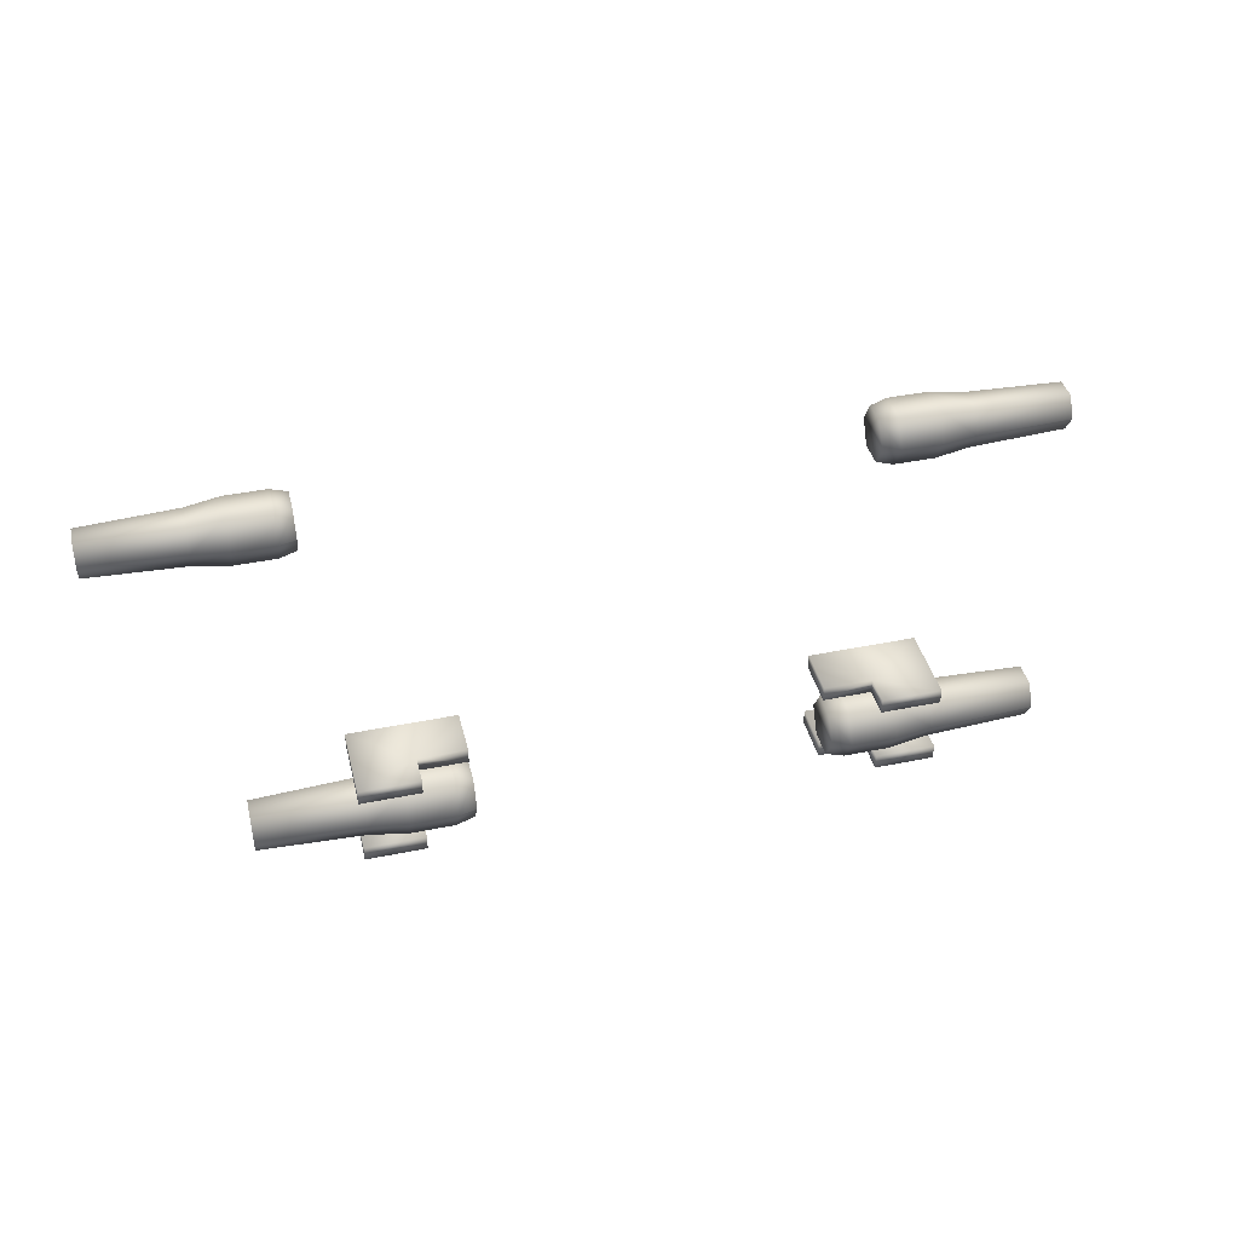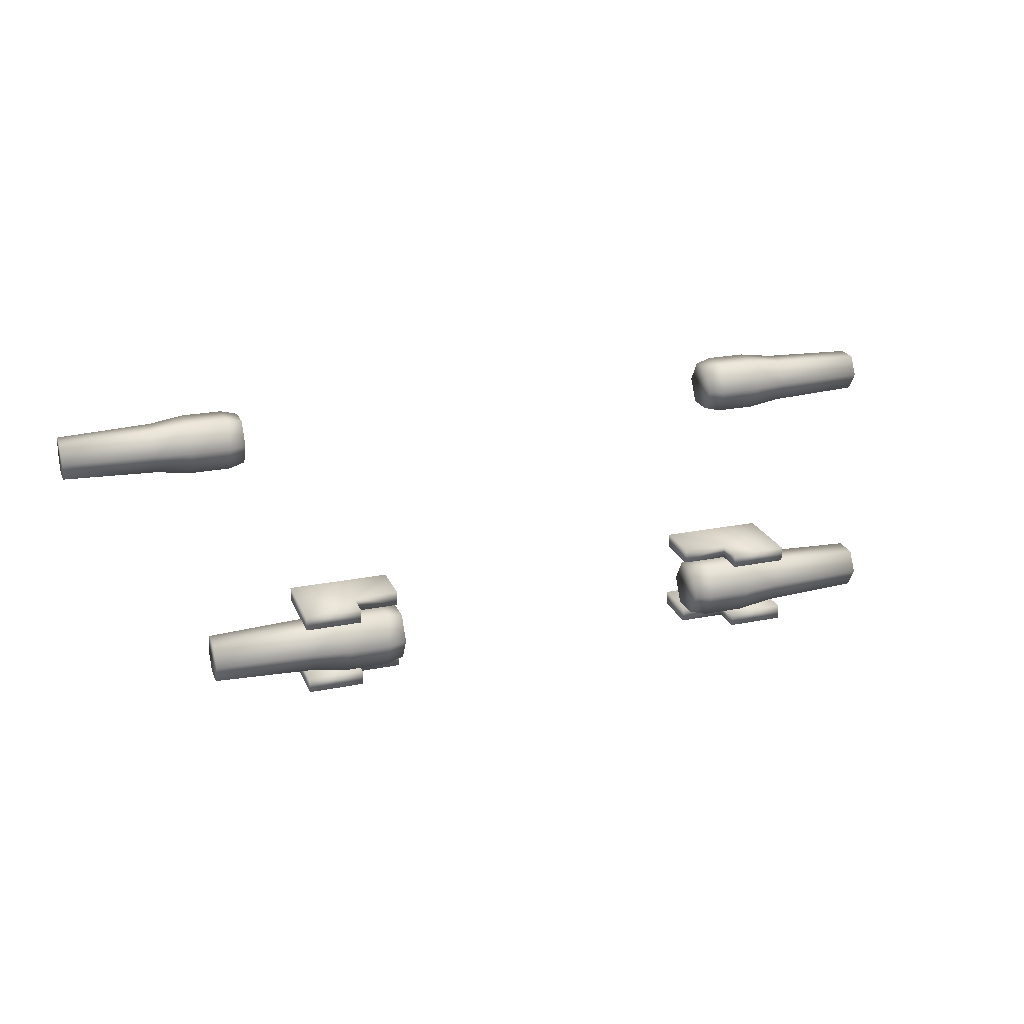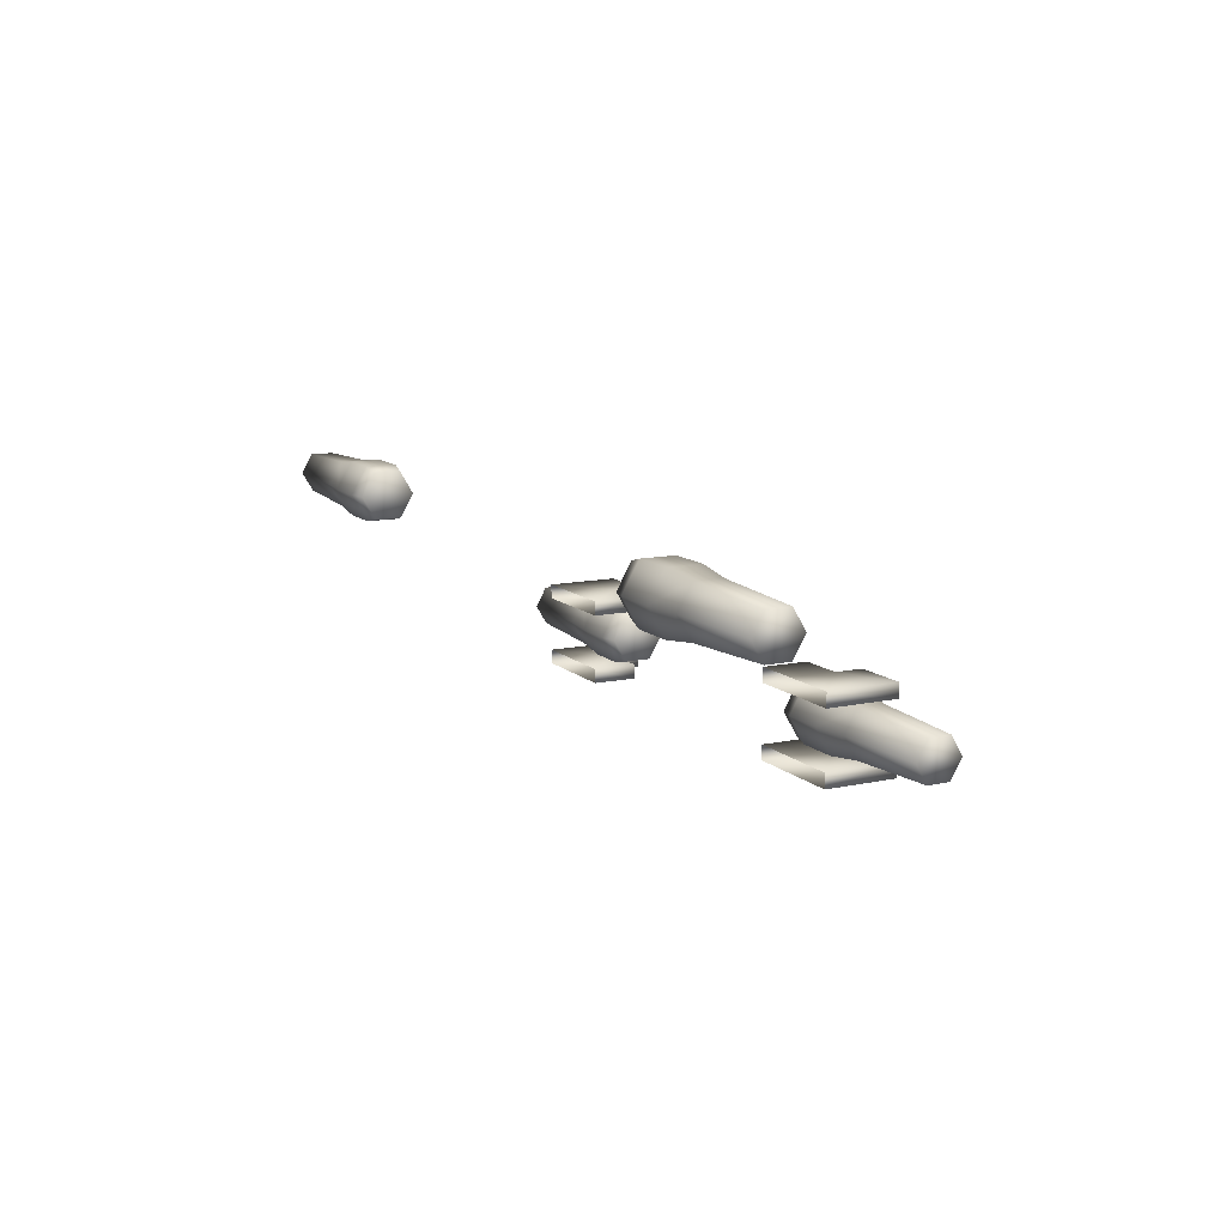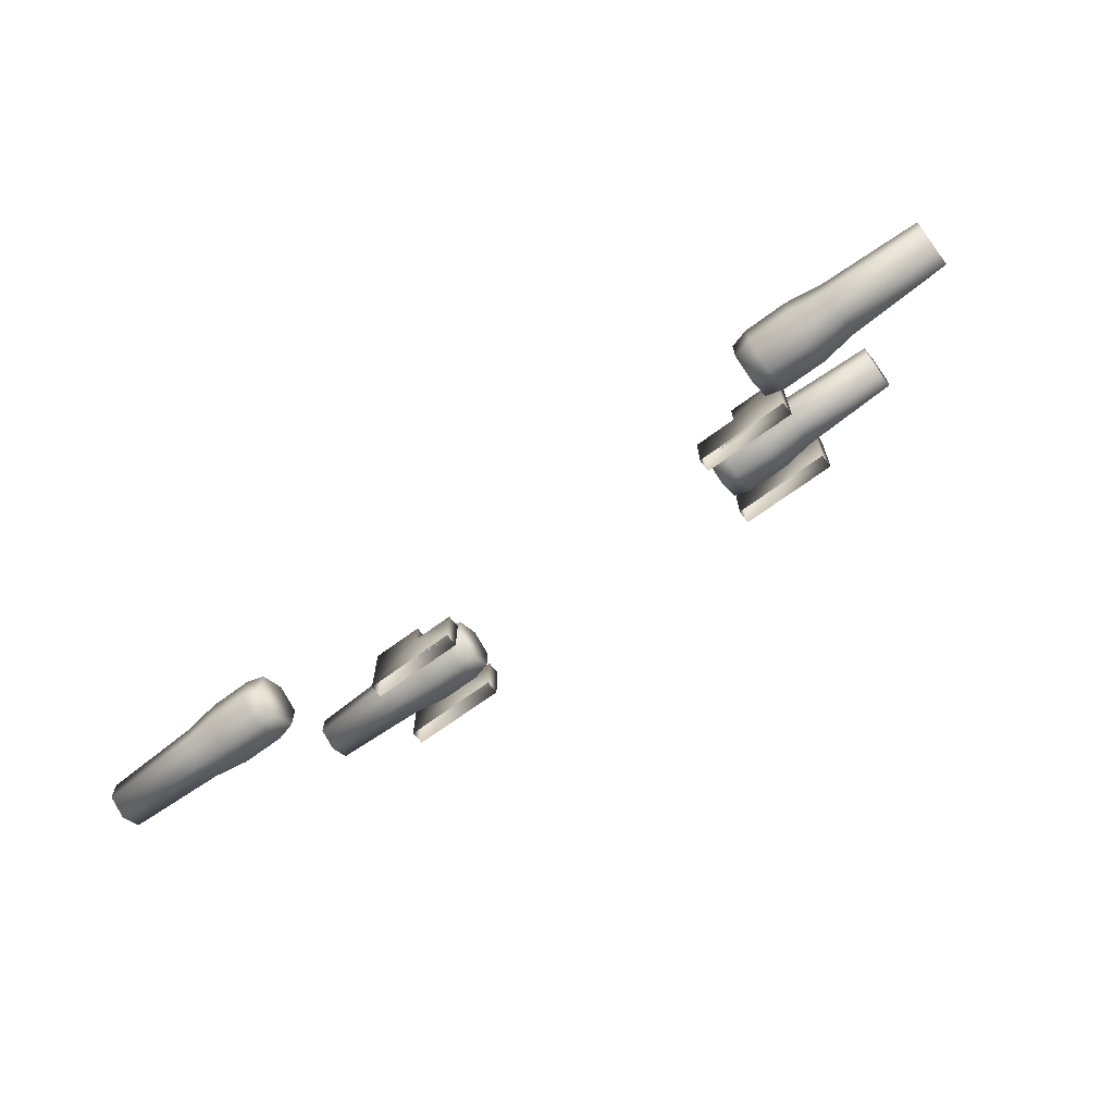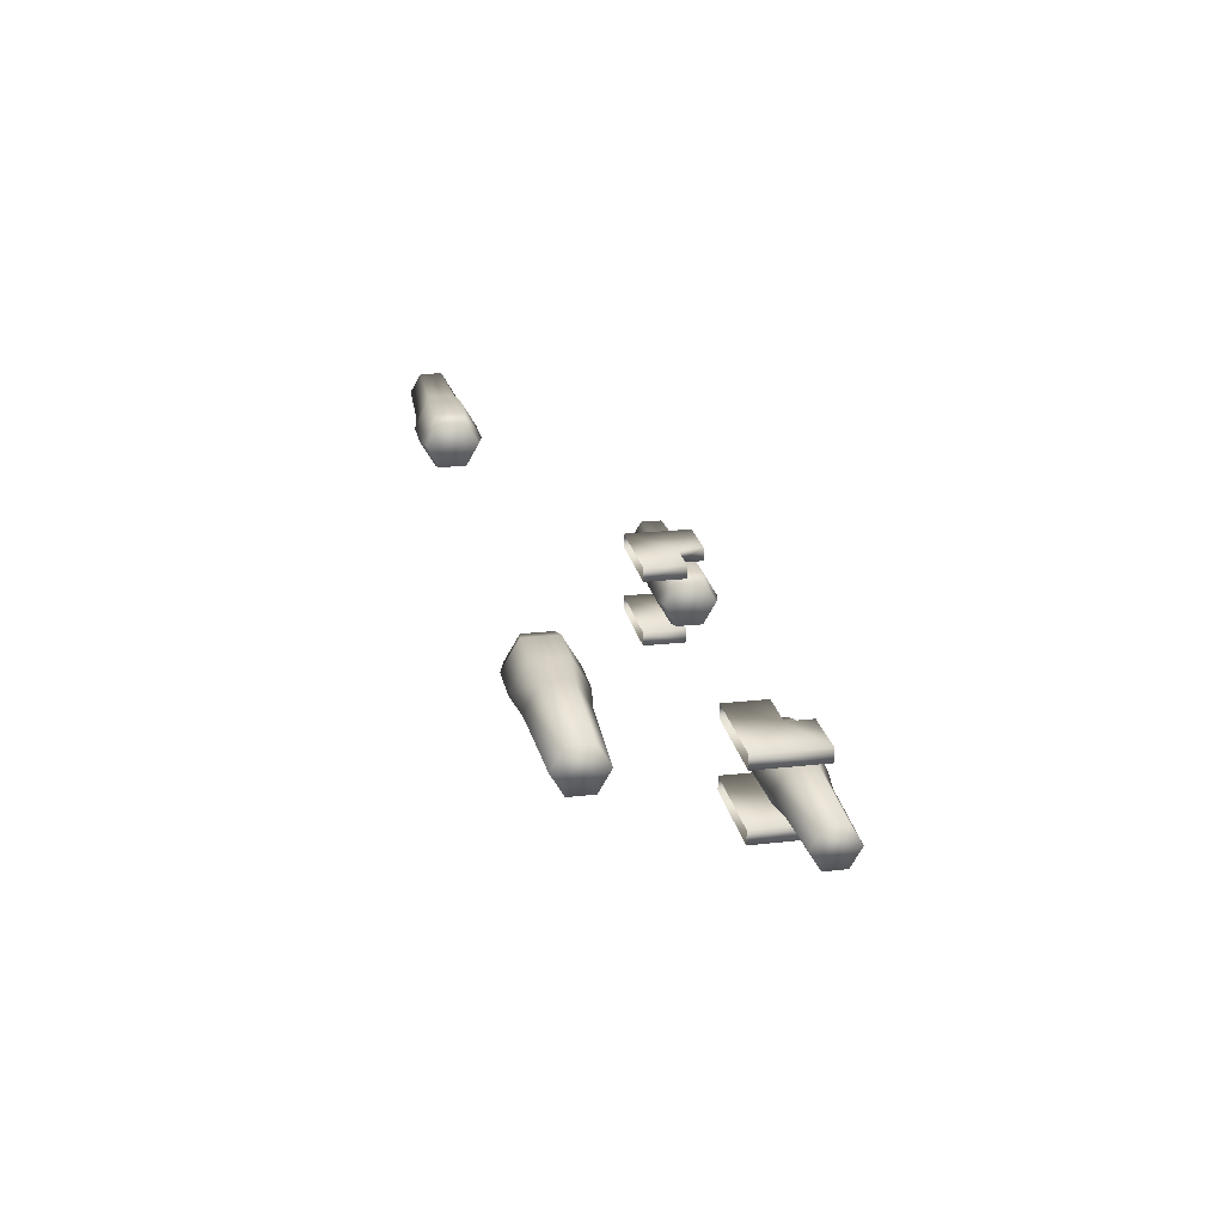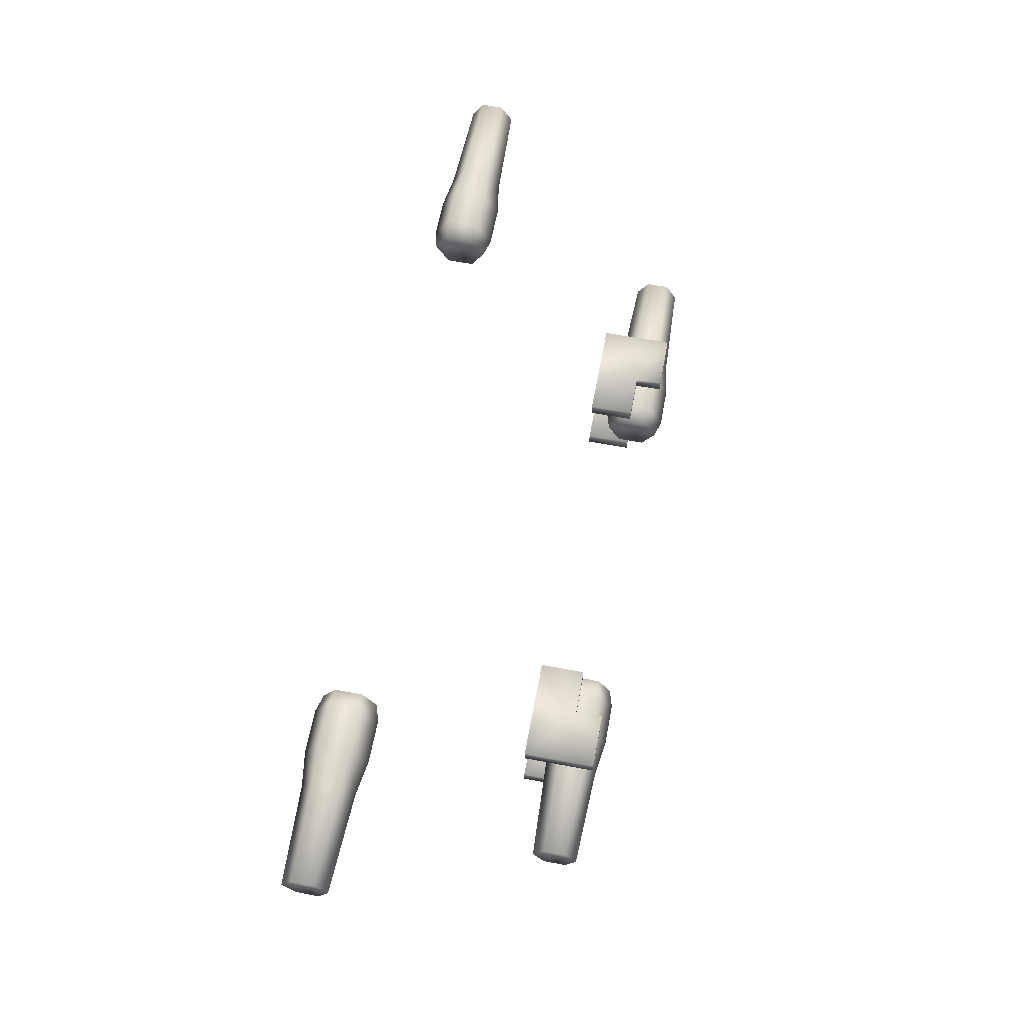
<metadata>
{"format":"obj","ext":"obj","renderer":"f3d","projection":"perspective","resolution":1024,"background":"white","views":[{"elev":41.3,"azim":166.1,"up":"+Z"},{"elev":22.8,"azim":161.1,"up":"+Z"},{"elev":11.7,"azim":62.7,"up":"+Z"},{"elev":-66.4,"azim":37.0,"up":"+Y"},{"elev":22.6,"azim":79.1,"up":"+Z"},{"elev":63.7,"azim":100.7,"up":"+Z"}]}
</metadata>
<code>
o ShipCannon0.001_Cylinder.000
v 0.3927 0.2424 0.04758
v 0.4967 0.2383 0.04758
v 0.3927 0.2282 0.02309
v 0.4967 0.2262 0.02664
v 0.3927 0.1999 0.02309
v 0.4967 0.202 0.02664
v 0.3927 0.1858 0.04758
v 0.4967 0.1899 0.04758
v 0.3927 0.1999 0.07208
v 0.4967 0.202 0.06852
v 0.3927 0.2282 0.07208
v 0.4967 0.2262 0.06852
v 0.355 0.248 0.04758
v 0.355 0.231 0.01823
v 0.355 0.1971 0.01823
v 0.355 0.1802 0.04758
v 0.355 0.1971 0.07693
v 0.355 0.231 0.07693
v 0.3102 0.248 0.04758
v 0.3102 0.231 0.01823
v 0.3102 0.1971 0.01823
v 0.3102 0.1802 0.04758
v 0.3102 0.1971 0.07693
v 0.3102 0.231 0.07693
v 0.2918 0.2429 0.04758
v 0.2918 0.2285 0.02265
v 0.2918 0.1997 0.02265
v 0.2918 0.1853 0.04758
v 0.2918 0.1997 0.07251
v 0.2918 0.2285 0.07251
v 0.1717 0.4001 -0.1375
v 0.1717 0.4001 -0.1528
v 0.2791 0.4772 -0.1375
v 0.22 0.4772 -0.1375
v 0.22 0.4772 -0.1528
v 0.2791 0.4772 -0.1528
v 0.2791 0.4001 -0.1375
v 0.22 0.4479 -0.1375
v 0.22 0.4479 -0.1528
v 0.2791 0.4001 -0.1528
v 0.1717 0.4479 -0.1375
v 0.1717 0.4479 -0.1528
v 0.2791 0.4772 -0.07876
v 0.22 0.4772 -0.07876
v 0.22 0.4772 -0.06341
v 0.2791 0.4772 -0.06341
v 0.2791 0.4001 -0.07876
v 0.22 0.4479 -0.07876
v 0.22 0.4479 -0.06341
v 0.2791 0.4001 -0.06341
v 0.1717 0.4001 -0.07876
v 0.1717 0.4001 -0.06341
v 0.1717 0.4479 -0.07876
v 0.1717 0.4479 -0.06341
v 0.2726 0.4801 -0.1081
v 0.3767 0.476 -0.1081
v 0.2726 0.466 -0.1326
v 0.3767 0.4639 -0.1291
v 0.2726 0.4377 -0.1326
v 0.3767 0.4397 -0.1291
v 0.2726 0.4235 -0.1081
v 0.3767 0.4276 -0.1081
v 0.2726 0.4377 -0.08362
v 0.3767 0.4397 -0.08717
v 0.2726 0.466 -0.08362
v 0.3767 0.4639 -0.08717
v 0.2349 0.4857 -0.1081
v 0.2349 0.4688 -0.1375
v 0.2349 0.4349 -0.1375
v 0.2349 0.4179 -0.1081
v 0.2349 0.4349 -0.07876
v 0.2349 0.4688 -0.07876
v 0.1902 0.4857 -0.1081
v 0.1902 0.4688 -0.1375
v 0.1902 0.4349 -0.1375
v 0.1902 0.4179 -0.1081
v 0.1902 0.4349 -0.07876
v 0.1902 0.4688 -0.07876
v 0.1717 0.4806 -0.1081
v 0.1717 0.4662 -0.133
v 0.1717 0.4374 -0.133
v 0.1717 0.423 -0.1081
v 0.1717 0.4374 -0.08318
v 0.1717 0.4662 -0.08318
v -0.3927 0.2424 0.04758
v -0.4967 0.2383 0.04758
v -0.3927 0.2282 0.02309
v -0.4967 0.2262 0.02664
v -0.3927 0.1999 0.02309
v -0.4967 0.202 0.02664
v -0.3927 0.1858 0.04758
v -0.4967 0.1899 0.04758
v -0.3927 0.1999 0.07208
v -0.4967 0.202 0.06852
v -0.3927 0.2282 0.07208
v -0.4967 0.2262 0.06852
v -0.355 0.248 0.04758
v -0.355 0.231 0.01823
v -0.355 0.1971 0.01823
v -0.355 0.1802 0.04758
v -0.355 0.1971 0.07693
v -0.355 0.231 0.07693
v -0.3102 0.248 0.04758
v -0.3102 0.231 0.01823
v -0.3102 0.1971 0.01823
v -0.3102 0.1802 0.04758
v -0.3102 0.1971 0.07693
v -0.3102 0.231 0.07693
v -0.2918 0.2429 0.04758
v -0.2918 0.2285 0.02265
v -0.2918 0.1997 0.02265
v -0.2918 0.1853 0.04758
v -0.2918 0.1997 0.07251
v -0.2918 0.2285 0.07251
v -0.1717 0.4001 -0.1375
v -0.1717 0.4001 -0.1528
v -0.2791 0.4772 -0.1375
v -0.22 0.4772 -0.1375
v -0.22 0.4772 -0.1528
v -0.2791 0.4772 -0.1528
v -0.2791 0.4001 -0.1375
v -0.22 0.4479 -0.1375
v -0.22 0.4479 -0.1528
v -0.2791 0.4001 -0.1528
v -0.1717 0.4479 -0.1375
v -0.1717 0.4479 -0.1528
v -0.2791 0.4772 -0.07876
v -0.22 0.4772 -0.07876
v -0.22 0.4772 -0.06341
v -0.2791 0.4772 -0.06341
v -0.2791 0.4001 -0.07876
v -0.22 0.4479 -0.07876
v -0.22 0.4479 -0.06341
v -0.2791 0.4001 -0.06341
v -0.1717 0.4001 -0.07876
v -0.1717 0.4001 -0.06341
v -0.1717 0.4479 -0.07876
v -0.1717 0.4479 -0.06341
v -0.2726 0.4801 -0.1081
v -0.3767 0.476 -0.1081
v -0.2726 0.466 -0.1326
v -0.3767 0.4639 -0.1291
v -0.2726 0.4377 -0.1326
v -0.3767 0.4397 -0.1291
v -0.2726 0.4235 -0.1081
v -0.3767 0.4276 -0.1081
v -0.2726 0.4377 -0.08362
v -0.3767 0.4397 -0.08717
v -0.2726 0.466 -0.08362
v -0.3767 0.4639 -0.08717
v -0.2349 0.4857 -0.1081
v -0.2349 0.4688 -0.1375
v -0.2349 0.4349 -0.1375
v -0.2349 0.4179 -0.1081
v -0.2349 0.4349 -0.07876
v -0.2349 0.4688 -0.07876
v -0.1902 0.4857 -0.1081
v -0.1902 0.4688 -0.1375
v -0.1902 0.4349 -0.1375
v -0.1902 0.4179 -0.1081
v -0.1902 0.4349 -0.07876
v -0.1902 0.4688 -0.07876
v -0.1717 0.4806 -0.1081
v -0.1717 0.4662 -0.133
v -0.1717 0.4374 -0.133
v -0.1717 0.423 -0.1081
v -0.1717 0.4374 -0.08318
v -0.1717 0.4662 -0.08318
f 39 42 41
f 35 34 33
f 33 37 40
f 36 40 39
f 35 39 38
f 33 34 38
f 37 38 31
f 39 40 32
f 53 54 49
f 43 44 45
f 50 47 43
f 49 50 46
f 48 49 45
f 43 47 48
f 51 52 54
f 42 32 31
f 39 32 42
f 31 38 41
f 49 54 52
f 51 53 48
f 47 51 48
f 49 52 50
f 38 39 41
f 36 35 33
f 36 33 40
f 35 36 39
f 34 35 38
f 37 33 38
f 48 53 49
f 46 43 45
f 46 50 43
f 45 49 46
f 44 48 45
f 44 43 48
f 53 51 54
f 41 42 31
f 123 125 126
f 119 117 118
f 117 124 121
f 120 123 124
f 119 122 123
f 117 122 118
f 121 115 122
f 123 116 124
f 137 133 138
f 127 129 128
f 134 127 131
f 133 130 134
f 132 129 133
f 127 132 131
f 135 138 136
f 126 115 116
f 123 126 116
f 115 125 122
f 133 136 138
f 135 132 137
f 131 132 135
f 133 134 136
f 122 125 123
f 120 117 119
f 120 124 117
f 119 123 120
f 118 122 119
f 121 122 117
f 132 133 137
f 130 129 127
f 130 127 134
f 129 130 133
f 128 129 132
f 128 132 127
f 137 138 135
f 125 115 126
f 2 4 3
f 4 6 5
f 6 8 7
f 7 8 10
f 4 2 8
f 12 2 1
f 10 12 11
f 1 13 18
f 13 19 24
f 11 18 17
f 9 17 16
f 7 16 15
f 5 15 14
f 3 14 13
f 19 25 30
f 18 24 23
f 17 23 22
f 16 22 21
f 15 21 20
f 14 20 19
f 25 27 29
f 24 30 29
f 22 23 29
f 21 22 28
f 21 27 26
f 20 26 25
f 1 2 3
f 3 4 5
f 5 6 7
f 9 7 10
f 8 6 4
f 12 10 8
f 8 2 12
f 11 12 1
f 9 10 11
f 11 1 18
f 18 13 24
f 9 11 17
f 7 9 16
f 5 7 15
f 3 5 14
f 1 3 13
f 24 19 30
f 17 18 23
f 16 17 22
f 15 16 21
f 14 15 20
f 13 14 19
f 29 30 25
f 27 28 29
f 25 26 27
f 23 24 29
f 28 22 29
f 27 21 28
f 20 21 26
f 19 20 25
f 56 58 57
f 58 60 59
f 60 62 61
f 61 62 64
f 58 56 62
f 66 56 55
f 64 66 65
f 55 67 72
f 67 73 78
f 65 72 71
f 63 71 70
f 61 70 69
f 59 69 68
f 57 68 67
f 73 79 84
f 72 78 77
f 71 77 76
f 70 76 75
f 69 75 74
f 68 74 73
f 79 81 83
f 78 84 83
f 76 77 83
f 75 76 82
f 75 81 80
f 74 80 79
f 55 56 57
f 57 58 59
f 59 60 61
f 63 61 64
f 62 60 58
f 66 64 62
f 62 56 66
f 65 66 55
f 63 64 65
f 65 55 72
f 72 67 78
f 63 65 71
f 61 63 70
f 59 61 69
f 57 59 68
f 55 57 67
f 78 73 84
f 71 72 77
f 70 71 76
f 69 70 75
f 68 69 74
f 67 68 73
f 83 84 79
f 81 82 83
f 79 80 81
f 77 78 83
f 82 76 83
f 81 75 82
f 74 75 80
f 73 74 79
f 86 87 88
f 88 89 90
f 90 91 92
f 91 94 92
f 88 92 86
f 96 85 86
f 94 95 96
f 85 102 97
f 97 108 103
f 95 101 102
f 93 100 101
f 91 99 100
f 89 98 99
f 87 97 98
f 103 114 109
f 102 107 108
f 101 106 107
f 100 105 106
f 99 104 105
f 98 103 104
f 109 113 111
f 108 113 114
f 106 113 107
f 105 112 106
f 105 110 111
f 104 109 110
f 85 87 86
f 87 89 88
f 89 91 90
f 93 94 91
f 92 88 90
f 96 92 94
f 92 96 86
f 95 85 96
f 93 95 94
f 95 102 85
f 102 108 97
f 93 101 95
f 91 100 93
f 89 99 91
f 87 98 89
f 85 97 87
f 108 114 103
f 101 107 102
f 100 106 101
f 99 105 100
f 98 104 99
f 97 103 98
f 113 109 114
f 111 113 112
f 109 111 110
f 107 113 108
f 112 113 106
f 111 112 105
f 104 110 105
f 103 109 104
f 140 141 142
f 142 143 144
f 144 145 146
f 145 148 146
f 142 146 140
f 150 139 140
f 148 149 150
f 139 156 151
f 151 162 157
f 149 155 156
f 147 154 155
f 145 153 154
f 143 152 153
f 141 151 152
f 157 168 163
f 156 161 162
f 155 160 161
f 154 159 160
f 153 158 159
f 152 157 158
f 163 167 165
f 162 167 168
f 160 167 161
f 159 166 160
f 159 164 165
f 158 163 164
f 139 141 140
f 141 143 142
f 143 145 144
f 147 148 145
f 146 142 144
f 150 146 148
f 146 150 140
f 149 139 150
f 147 149 148
f 149 156 139
f 156 162 151
f 147 155 149
f 145 154 147
f 143 153 145
f 141 152 143
f 139 151 141
f 162 168 157
f 155 161 156
f 154 160 155
f 153 159 154
f 152 158 153
f 151 157 152
f 167 163 168
f 165 167 166
f 163 165 164
f 161 167 162
f 166 167 160
f 165 166 159
f 158 164 159
f 157 163 158

</code>
